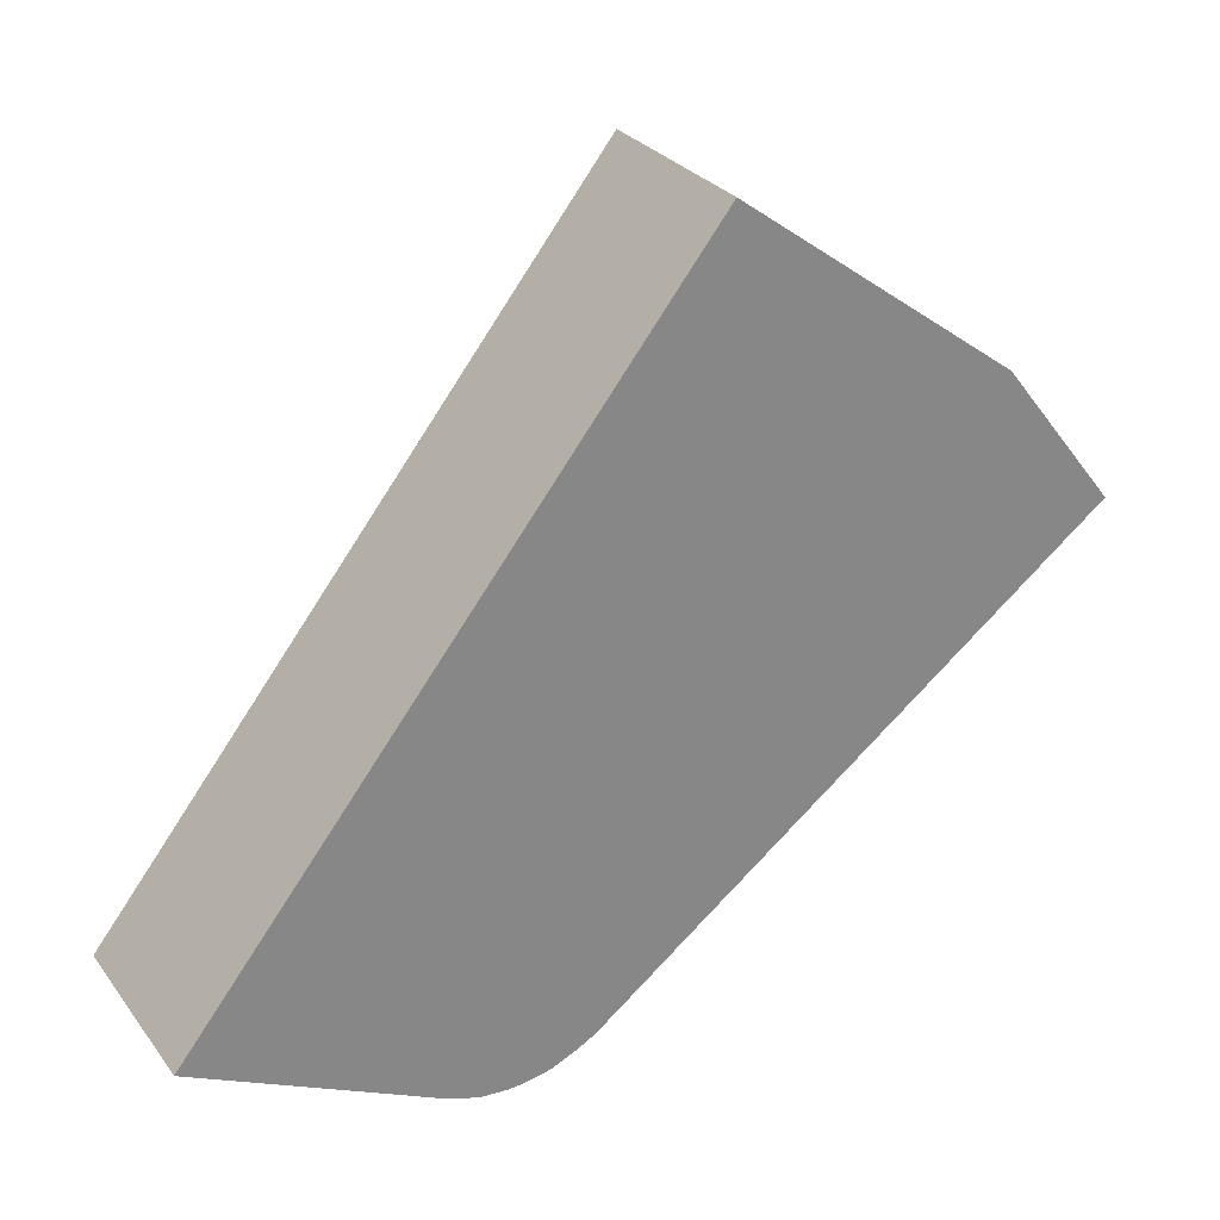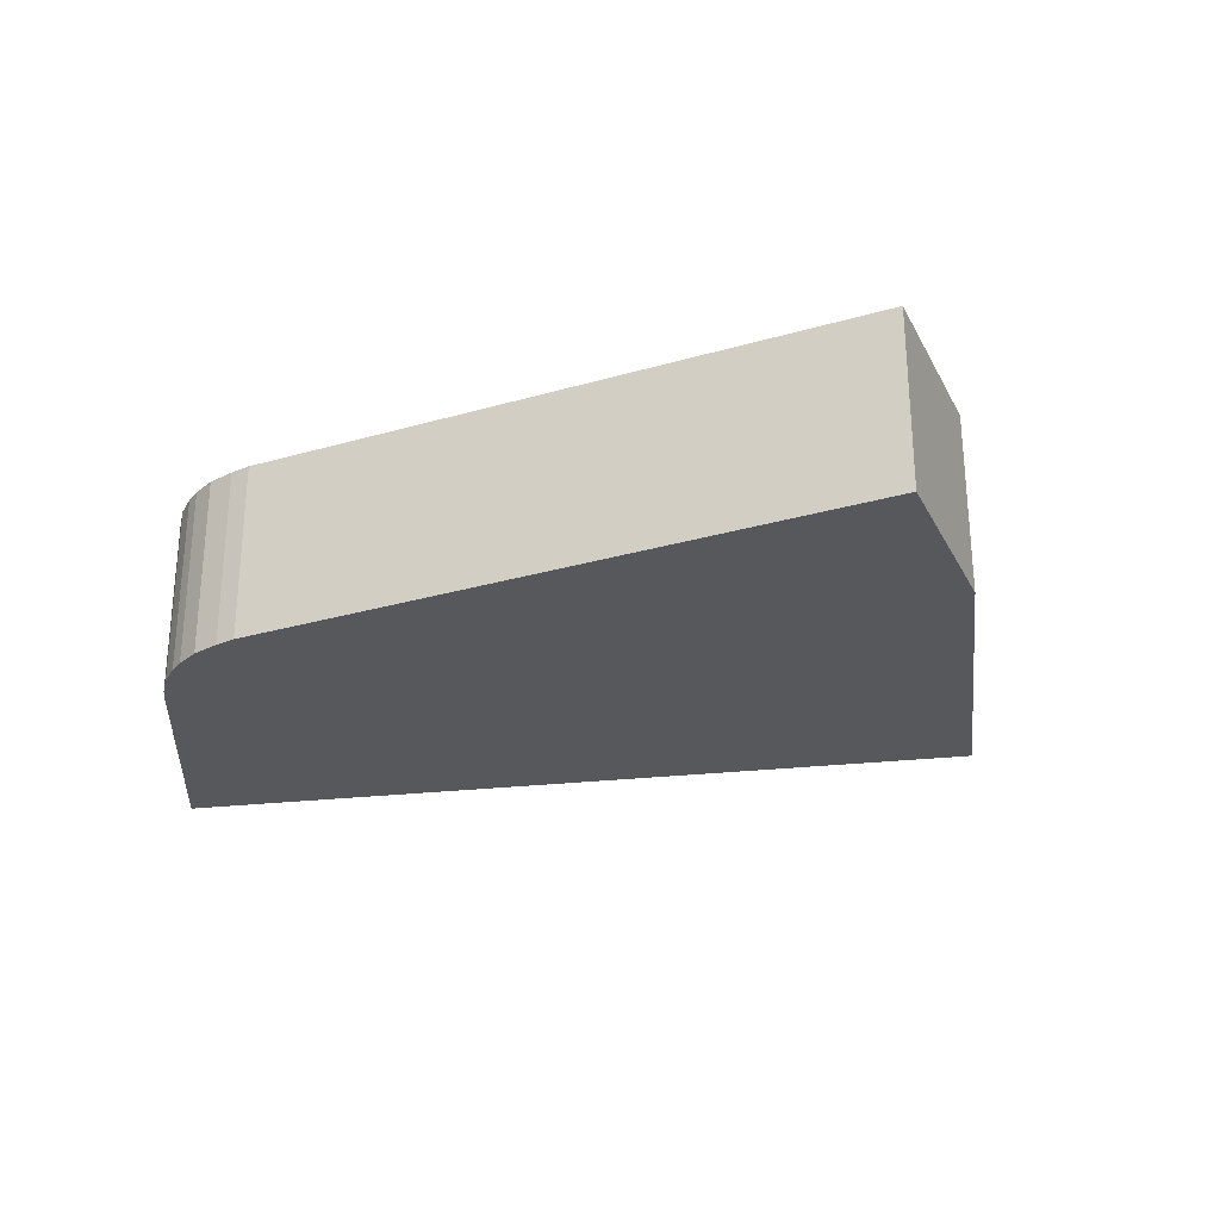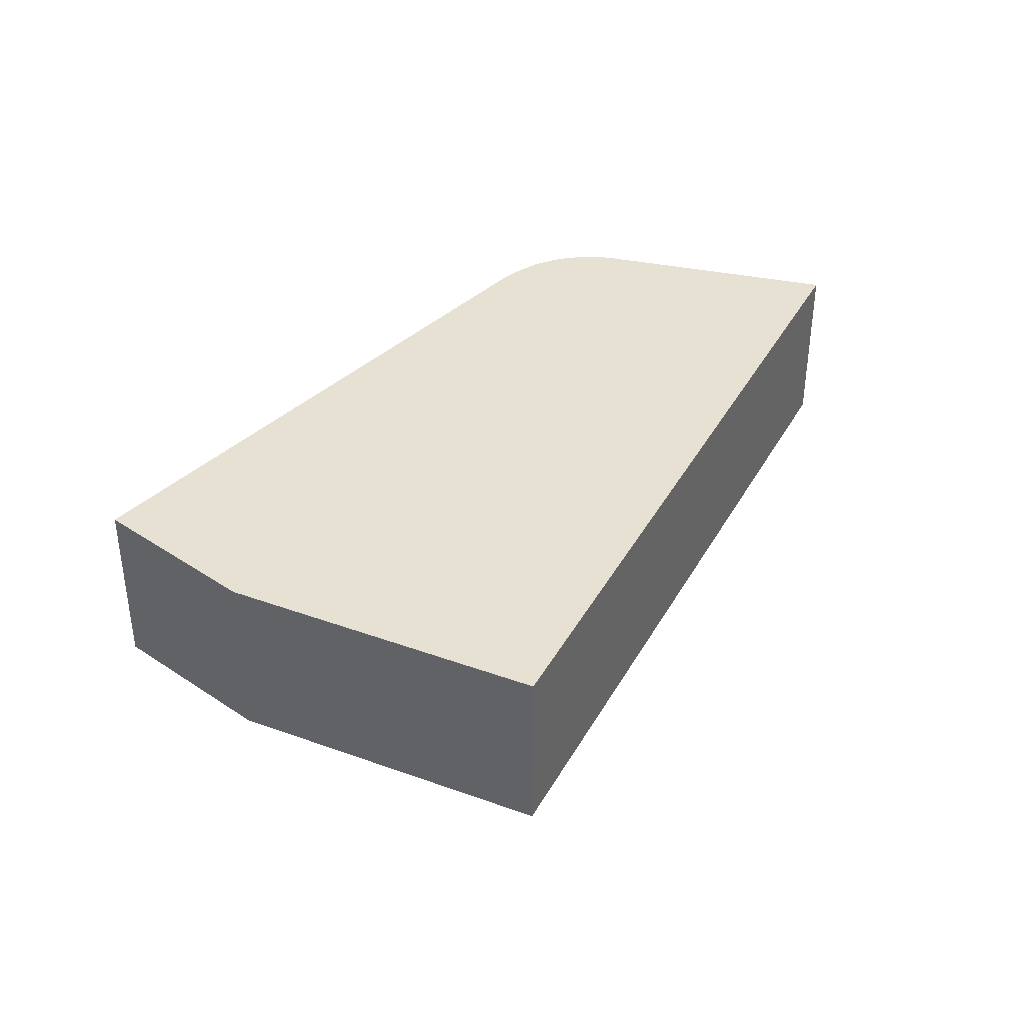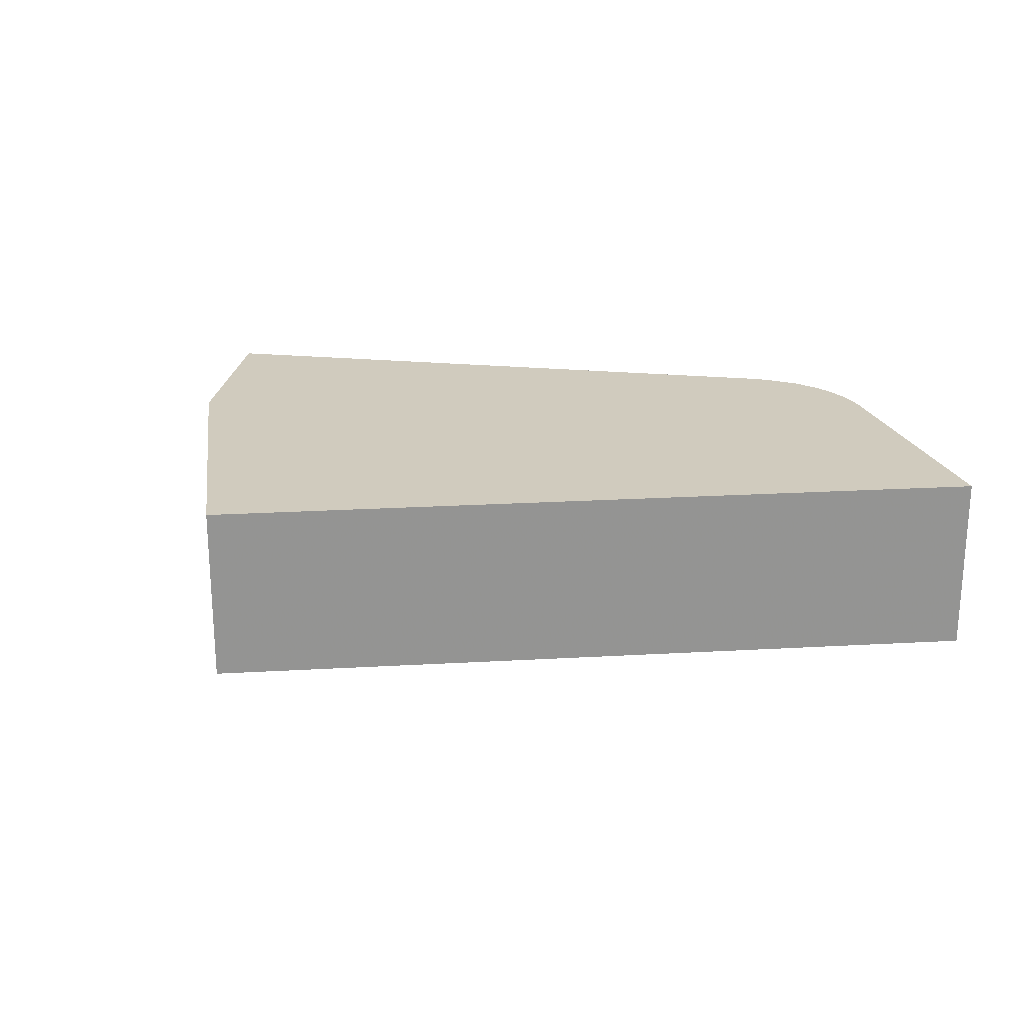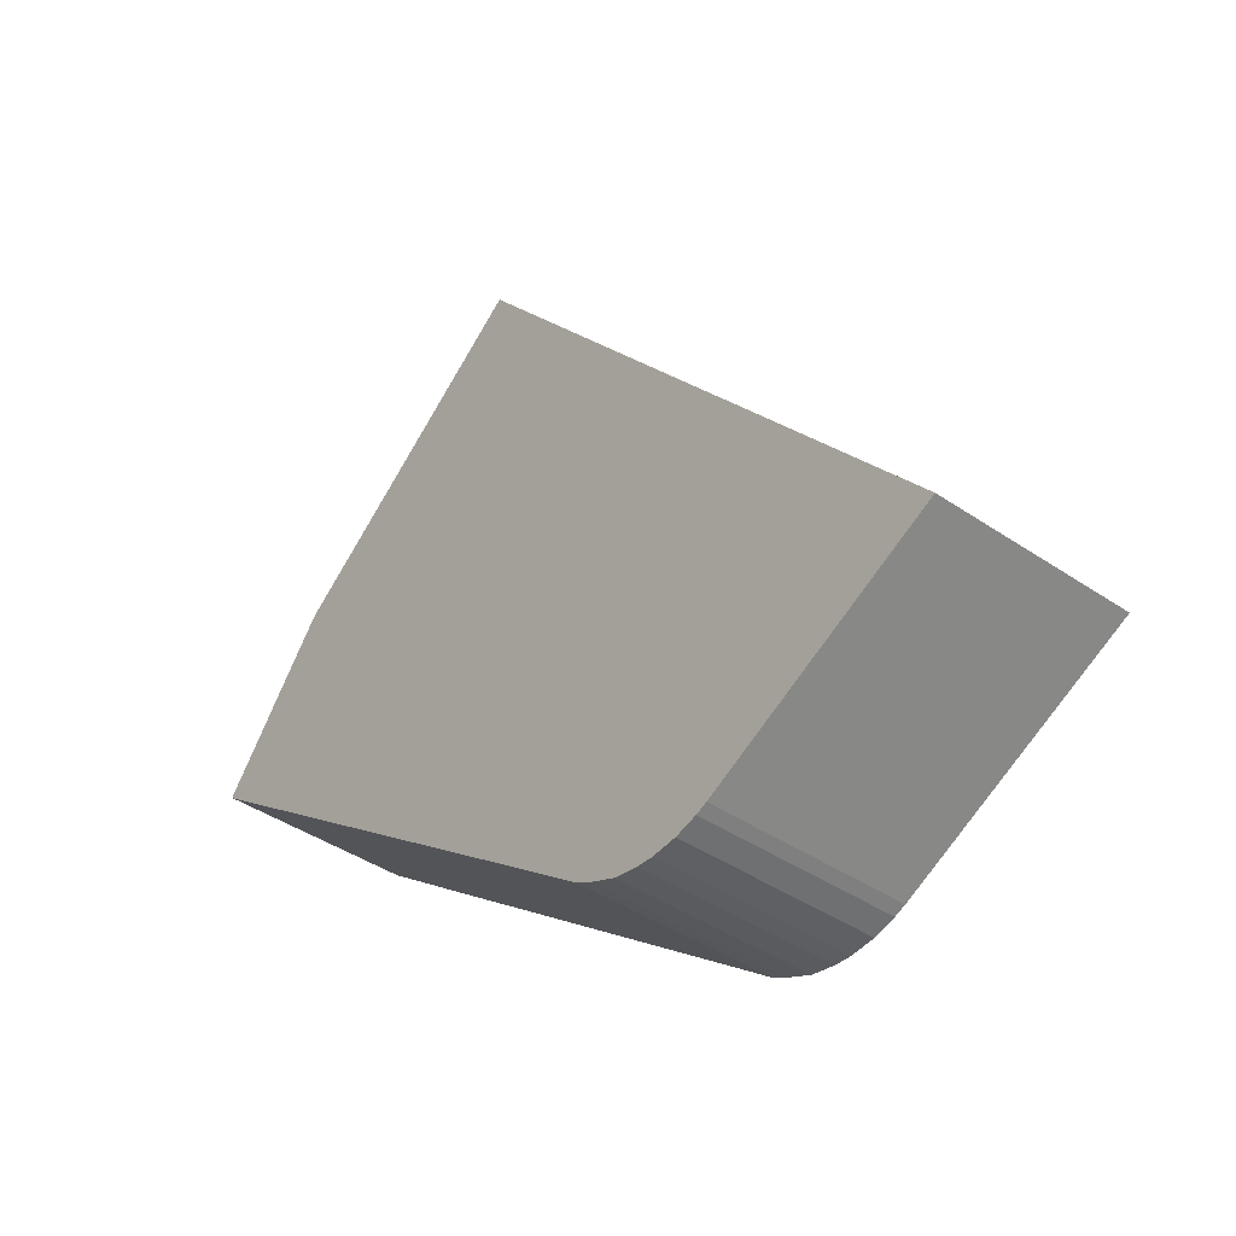
<metadata>
{"format":"obj","ext":"obj","renderer":"f3d","projection":"perspective","resolution":1024,"background":"white","views":[{"elev":28.3,"azim":150.8,"up":"+Z"},{"elev":-28.7,"azim":-119.0,"up":"+Y"},{"elev":38.9,"azim":-11.7,"up":"+Y"},{"elev":23.4,"azim":46.3,"up":"+Y"},{"elev":-42.3,"azim":50.9,"up":"+Z"}]}
</metadata>
<code>
g default
v -28.66 0 2.502
v -22.29 0 -2.402
v -2.041 0 -17.98
v 4.264 0 -22.84
v 5.442 0 -23.5
v 7.087 0 -24.23
v 8.689 0 -24.55
v 9.772 0 -24.63
v 11.37 0 -24.5
v 12.77 0 -24.11
v 13.49 0 -23.82
v 20.16 0 -20.59
v 28.66 0 -16.49
v 24.84 0 -11.64
v -3.73 0 24.64
v -21.34 0 11.78
v -28.66 11.95 2.502
v -22.29 11.95 -2.402
v -2.041 11.95 -17.98
v 4.264 11.95 -22.84
v 5.442 11.95 -23.5
v 7.087 11.95 -24.23
v 8.689 11.95 -24.55
v 9.772 11.95 -24.63
v 11.37 11.95 -24.5
v 12.77 11.95 -24.11
v 13.49 11.95 -23.82
v 20.16 11.95 -20.59
v 28.66 11.95 -16.49
v 24.84 11.95 -11.64
v -3.73 11.95 24.64
v -21.34 11.95 11.78
f 16 15 1
f 1 15 2
f 14 2 15
f 13 2 14
f 2 13 3
f 12 3 13
f 3 12 4
f 4 12 5
f 11 5 12
f 10 5 11
f 5 10 6
f 9 6 10
f 6 9 7
f 8 7 9
f 32 31 17
f 17 31 18
f 30 18 31
f 29 18 30
f 18 29 19
f 28 19 29
f 19 28 20
f 20 28 21
f 27 21 28
f 26 21 27
f 21 26 22
f 25 22 26
f 22 25 23
f 24 23 25
f 16 15 31
f 31 32 16
f 1 16 32
f 32 17 1
f 2 1 17
f 17 18 2
f 15 14 30
f 30 31 15
f 14 13 29
f 29 30 14
f 3 2 18
f 18 19 3
f 13 12 28
f 28 29 13
f 4 3 19
f 19 20 4
f 5 4 20
f 20 21 5
f 12 11 27
f 27 28 12
f 11 10 26
f 26 27 11
f 6 5 21
f 21 22 6
f 10 9 25
f 25 26 10
f 7 6 22
f 22 23 7
f 8 7 23
f 23 24 8
f 9 8 24
f 24 25 9

</code>
